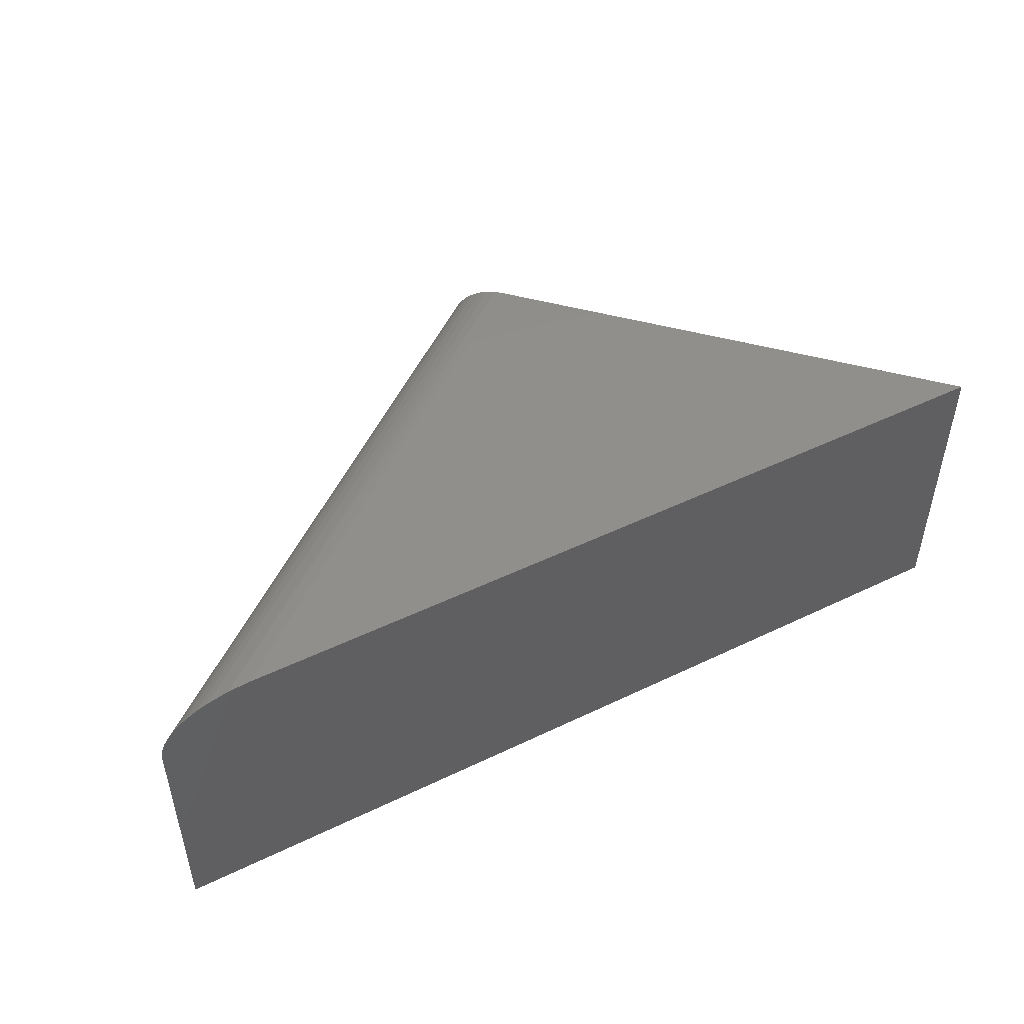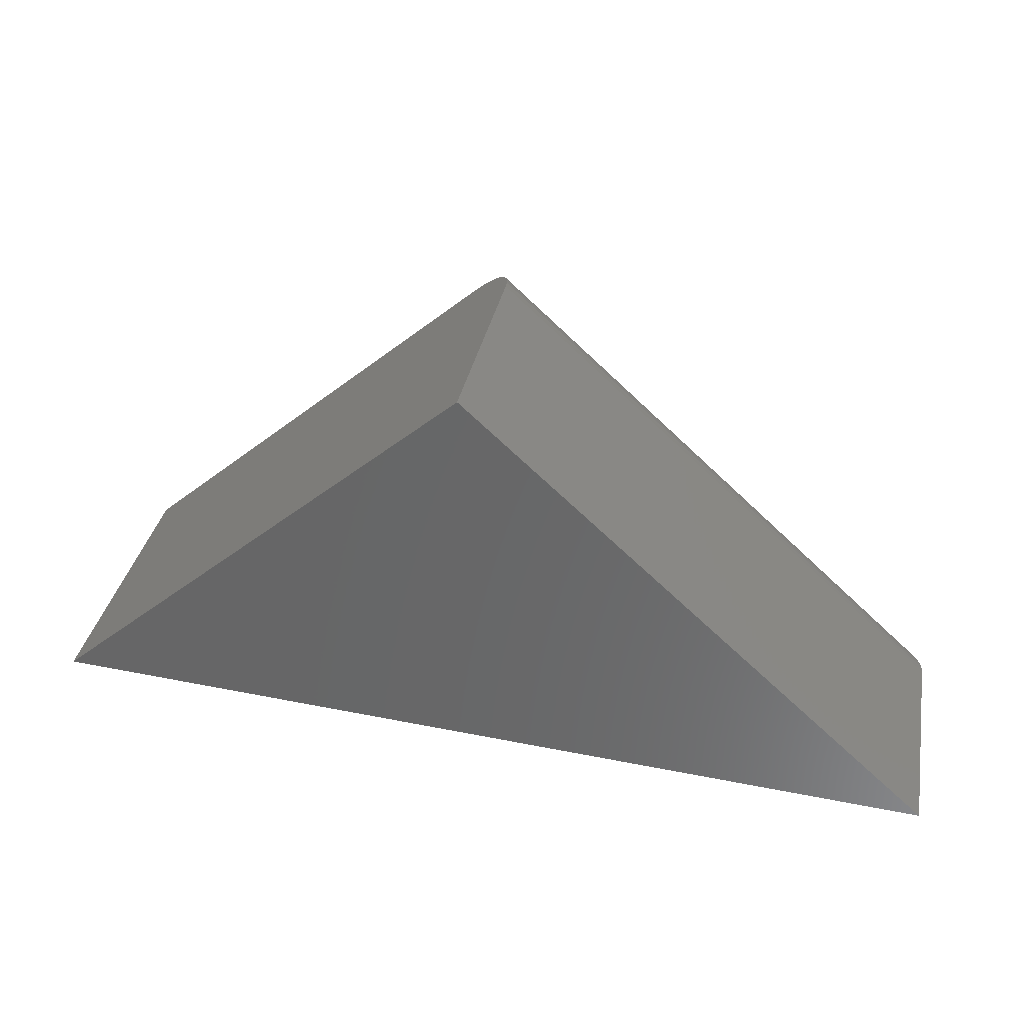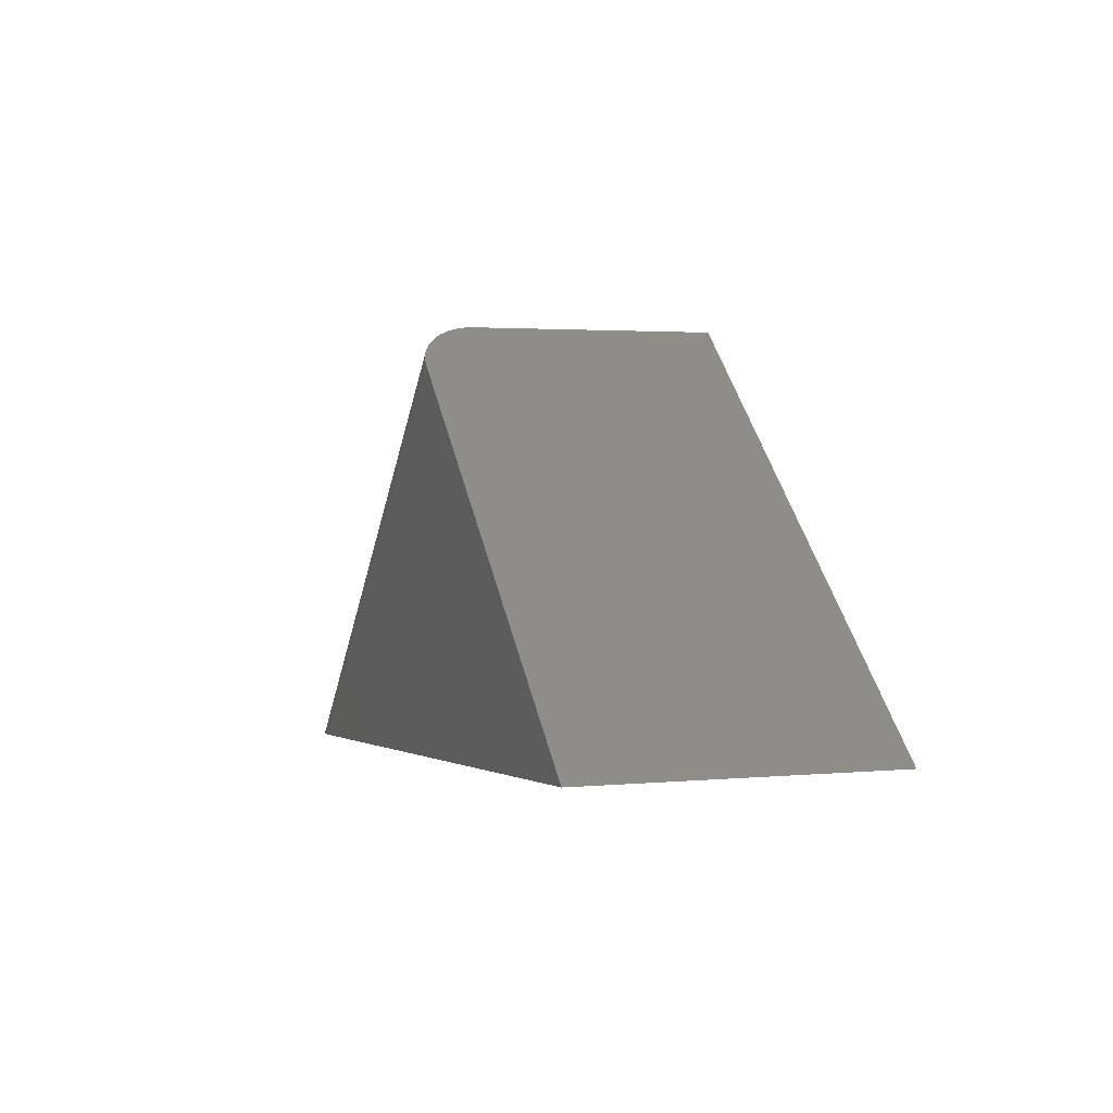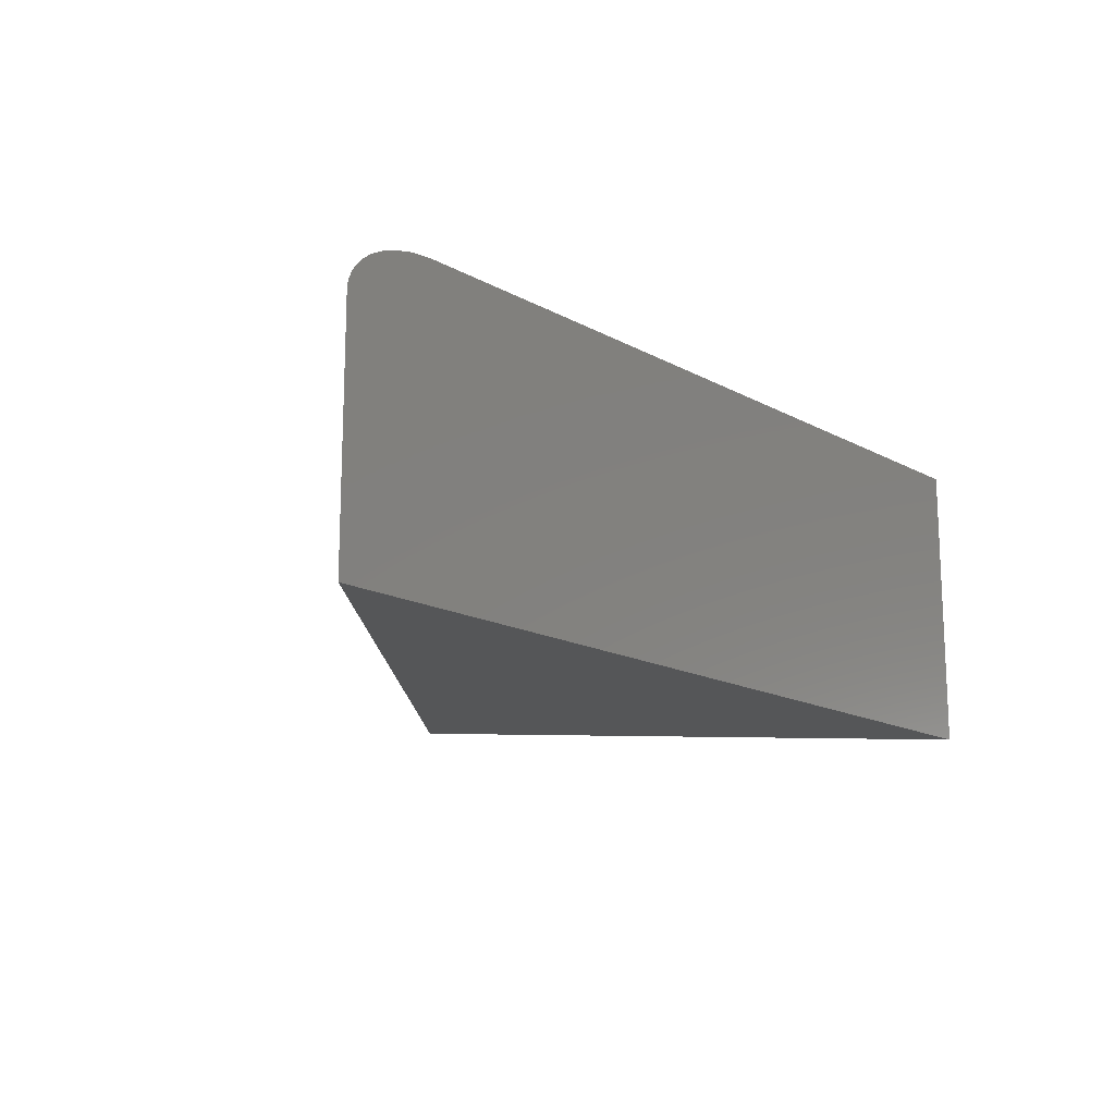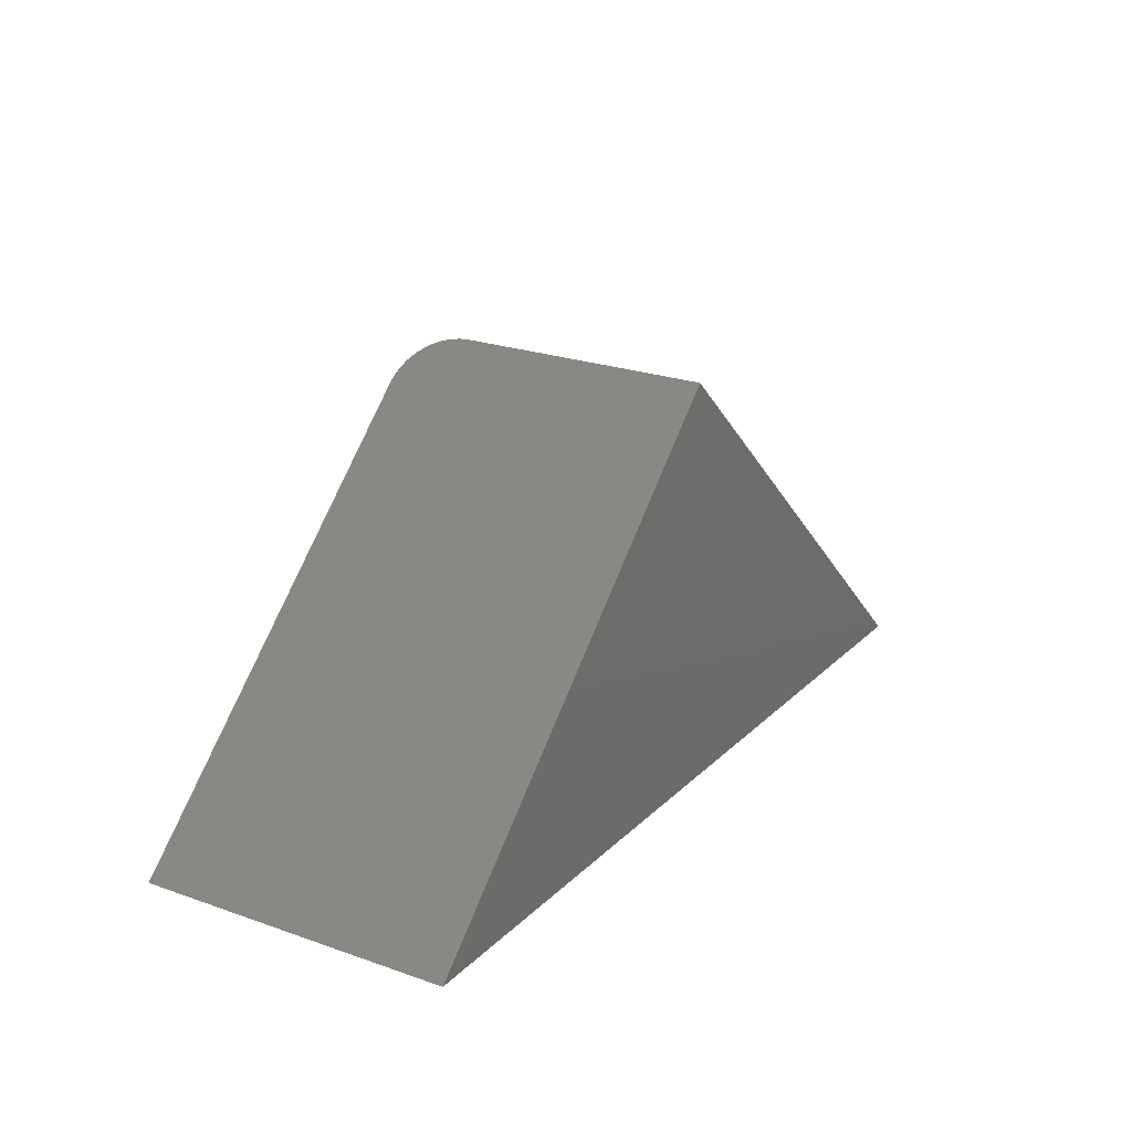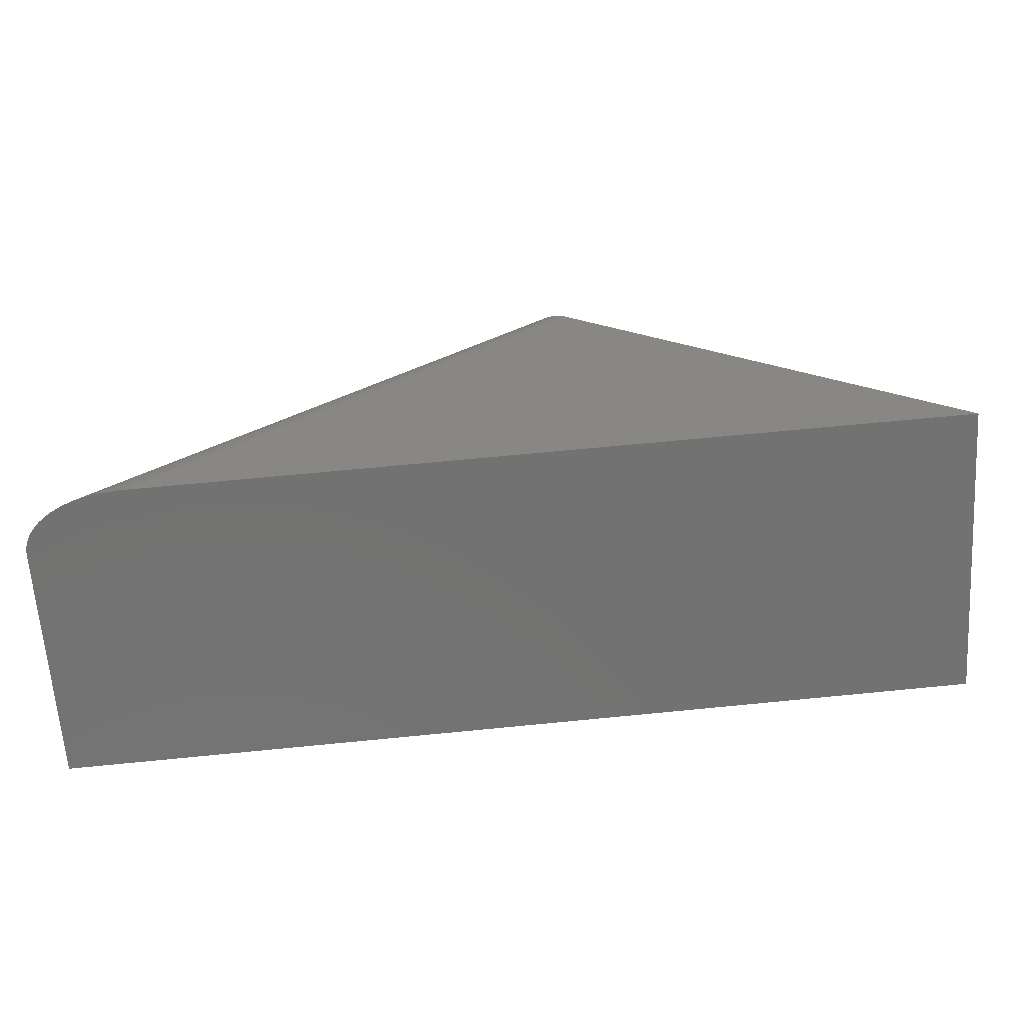
<metadata>
{"format":"stl","ext":"stl","renderer":"f3d","projection":"perspective","resolution":1024,"background":"white","views":[{"elev":48.6,"azim":156.0,"up":"+Y"},{"elev":33.9,"azim":10.8,"up":"+Z"},{"elev":2.5,"azim":-108.7,"up":"+Z"},{"elev":-15.3,"azim":135.3,"up":"+Y"},{"elev":24.4,"azim":-60.0,"up":"+Z"},{"elev":-64.0,"azim":-176.3,"up":"+Z"}]}
</metadata>
<code>
# stl→obj: 29 verts, 54 faces
v 0.5448 1.385e-16 -0.4938
v -0.75 0 -0.3984
v -0.1367 9.76e-17 0.1331
v -0.06538 -0.09375 0.1949
v -0.06626 -0.07905 0.1941
v -0.06538 -0.4766 0.1949
v -0.75 -0.4766 -0.3984
v -0.06889 -0.0647 0.1919
v -0.07323 -0.051 0.1881
v -0.07911 -0.03844 0.183
v -0.08643 -0.02725 0.1767
v -0.09504 -0.01766 0.1692
v -0.1046 -0.01001 0.1609
v -0.115 -0.004426 0.1519
v -0.126 -0.001062 0.1424
v 0.6953 -0.4766 -0.5049
v 0.6953 -0.09375 -0.5049
v 0.6925 -0.07567 -0.5047
v 0.6944 -0.08335 -0.5049
v 0.5797 -0.002567 -0.4964
v 0.6139 -0.01046 -0.4989
v 0.632 -0.01733 -0.5003
v 0.6492 -0.02626 -0.5015
v 0.6593 -0.03289 -0.5023
v 0.6686 -0.04042 -0.503
v 0.6761 -0.04795 -0.5035
v 0.6828 -0.05634 -0.504
v 0.6865 -0.06216 -0.5043
v 0.6897 -0.06828 -0.5045
f 1 2 3
f 4 5 6
f 3 2 7
f 3 7 6
f 3 6 5
f 3 5 8
f 3 8 9
f 3 9 10
f 3 10 11
f 3 11 12
f 3 12 13
f 3 13 14
f 3 14 15
f 16 17 6
f 6 17 4
f 17 18 19
f 16 7 2
f 16 2 1
f 16 1 20
f 16 20 21
f 16 21 22
f 16 22 23
f 16 23 24
f 16 24 25
f 16 25 26
f 16 26 27
f 16 27 28
f 16 28 29
f 16 29 18
f 16 18 17
f 1 15 20
f 1 3 15
f 15 14 20
f 21 20 14
f 21 14 13
f 11 10 24
f 24 10 25
f 25 10 9
f 9 26 25
f 27 26 9
f 9 8 27
f 8 28 27
f 29 28 8
f 8 5 29
f 5 18 29
f 21 13 22
f 22 13 12
f 22 12 23
f 23 12 11
f 23 11 24
f 4 17 5
f 5 17 19
f 5 19 18
f 7 16 6

</code>
